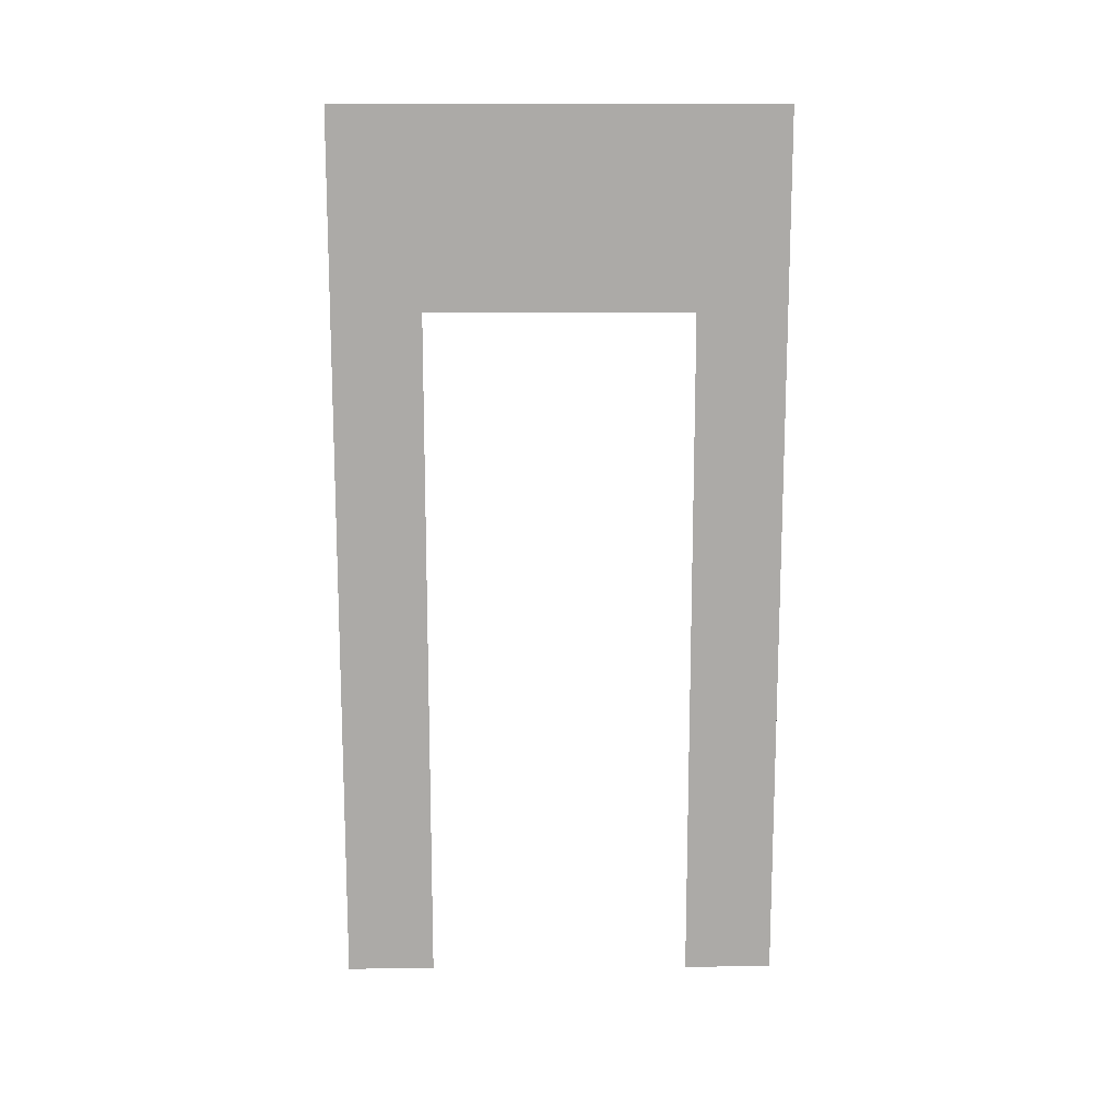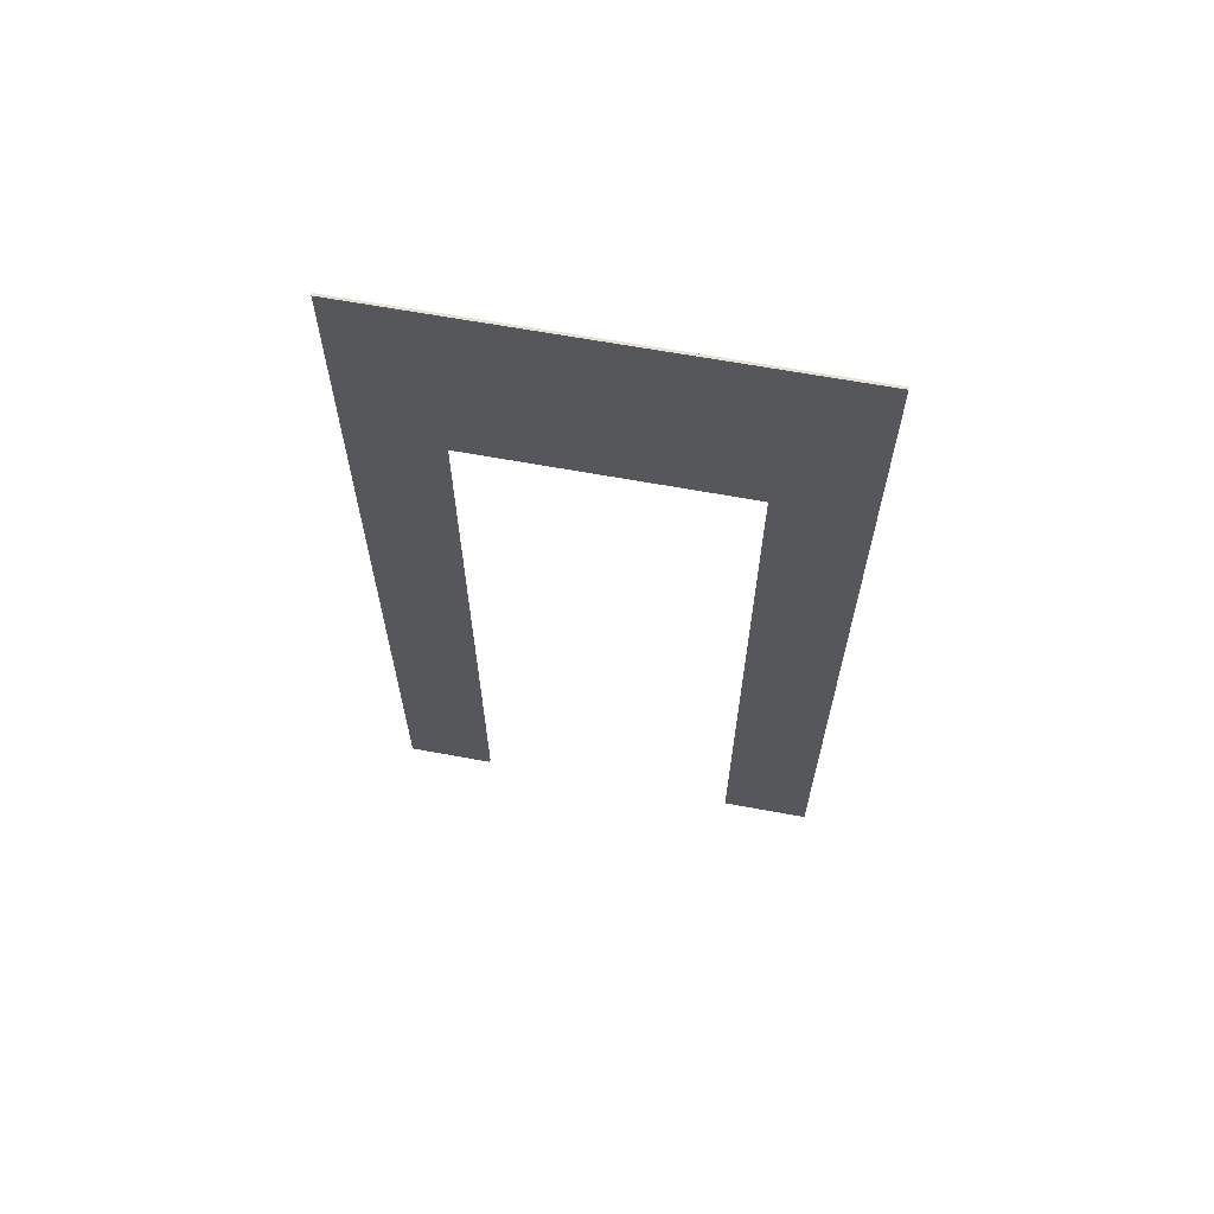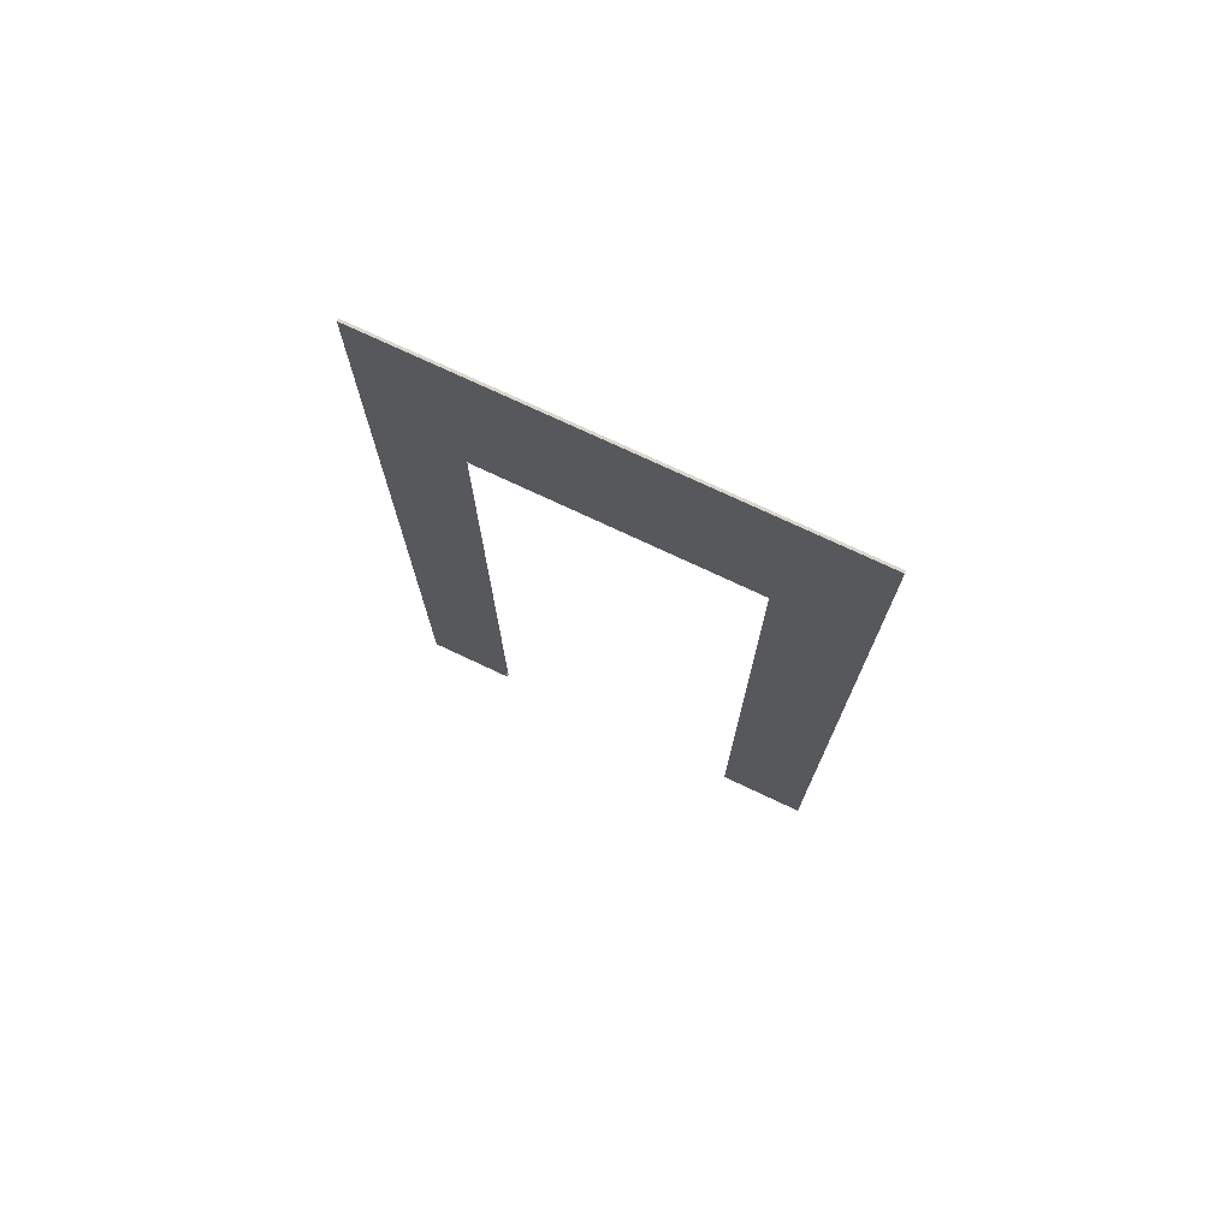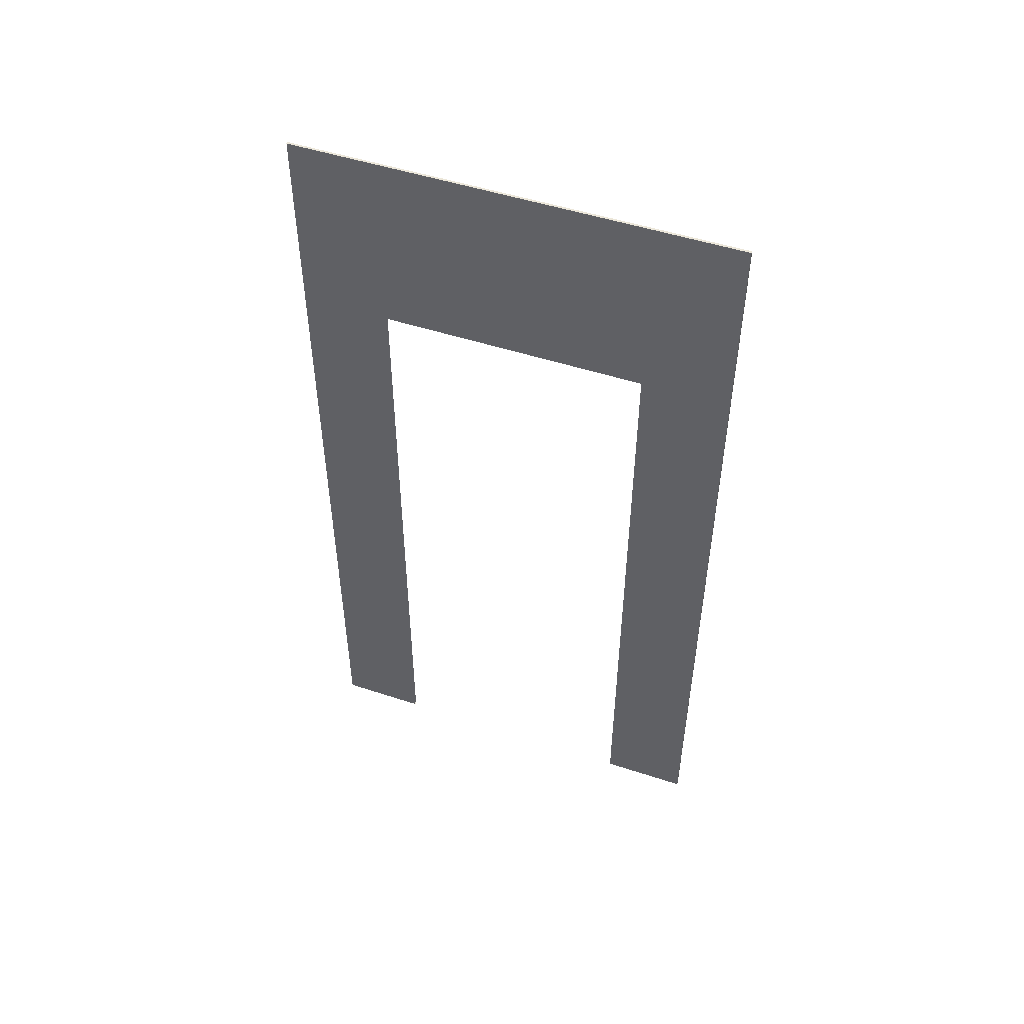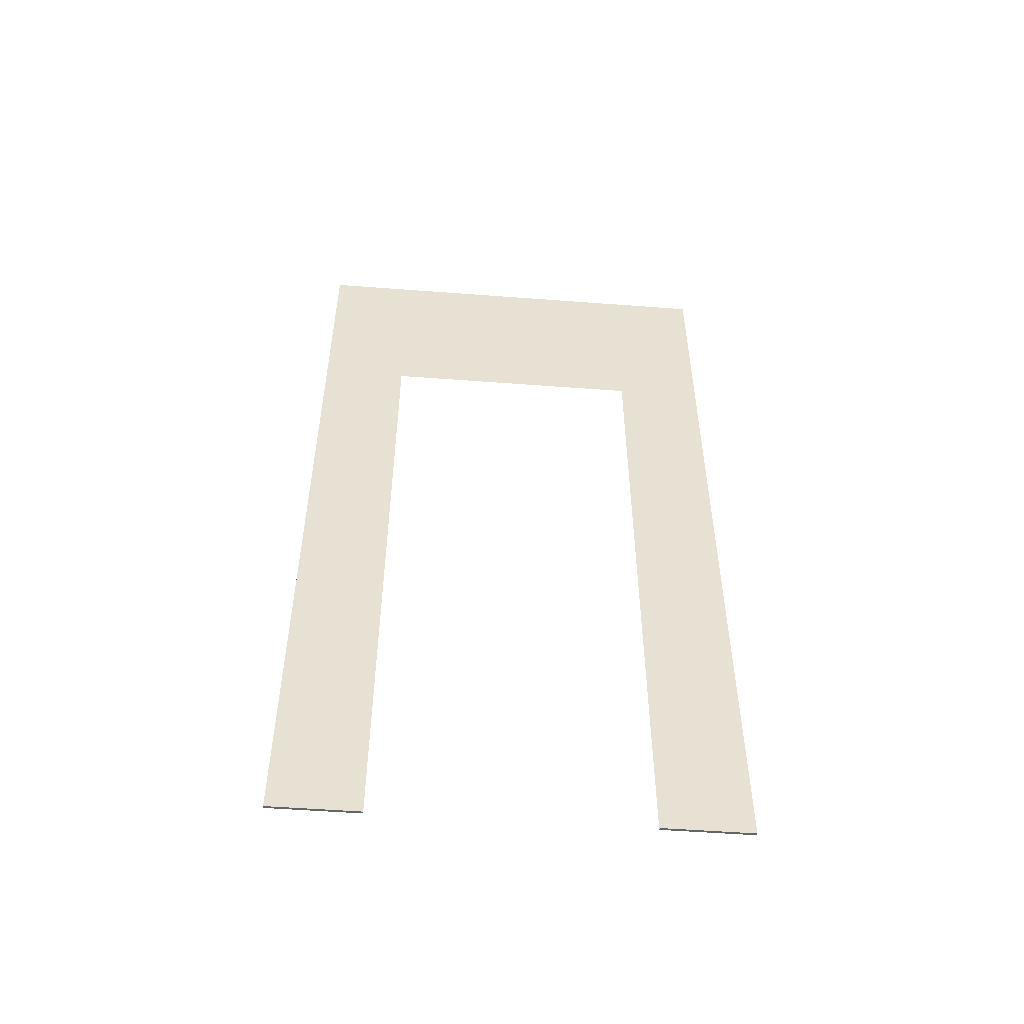
<metadata>
{"format":"obj","ext":"obj","renderer":"f3d","projection":"perspective","resolution":1024,"background":"white","views":[{"elev":13.9,"azim":-90.8,"up":"+Y"},{"elev":63.9,"azim":-79.4,"up":"+Y"},{"elev":74.2,"azim":115.3,"up":"+Y"},{"elev":50.3,"azim":109.8,"up":"+Y"},{"elev":-51.6,"azim":-94.7,"up":"+Y"}]}
</metadata>
<code>
o Mesh_Plane
v -0.001083 0.005445 -1
v -0.001083 0.005445 1
v -0.009837 4.005 1
v -0.009837 4.005 -1
v 0.009837 0.005493 -1
v 0.001083 4.005 -1
v 0.001083 4.005 1
v 0.009837 0.005493 1
v -0.001083 0.005445 -0.6
v -0.001083 0.005445 0.6
v 0.001083 4.005 -0.6
v 0.001083 4.005 -0.2
v 0.001083 4.005 0.2
v 0.001083 4.005 0.6
v -0.009837 4.005 0.6
v -0.009837 4.005 0.2
v -0.009837 4.005 -0.2
v -0.009837 4.005 -0.6
v 0.009837 0.005493 -0.6
v 0.009837 0.005493 0.6
v -0.002056 0.4499 1
v -0.003028 0.8943 1
v -0.004001 1.339 1
v -0.004974 1.783 1
v -0.005946 2.228 1
v -0.006919 2.672 1
v -0.007892 3.117 1
v -0.008864 3.561 1
v 0.002056 3.561 1
v 0.003028 3.117 1
v 0.004001 2.672 1
v 0.004974 2.228 1
v 0.005946 1.783 1
v 0.006919 1.339 1
v 0.007892 0.8944 1
v 0.008864 0.4499 1
v 0.008864 0.4499 -1
v 0.007892 0.8944 -1
v 0.006919 1.339 -1
v 0.005946 1.783 -1
v 0.004974 2.228 -1
v 0.004001 2.672 -1
v 0.003028 3.117 -1
v 0.002056 3.561 -1
v -0.002056 0.4499 -1
v -0.003028 0.8943 -1
v -0.004001 1.339 -1
v -0.004974 1.783 -1
v -0.005946 2.228 -1
v -0.006919 2.672 -1
v -0.007892 3.117 -1
v -0.008864 3.561 -1
v -0.002056 0.4499 -0.6
v -0.003028 0.8943 -0.6
v -0.004001 1.339 -0.6
v -0.004974 1.783 -0.6
v -0.005946 2.228 -0.6
v -0.006919 2.672 -0.6
v -0.007892 3.117 -0.6
v -0.008864 3.561 -0.6
v -0.007892 3.117 -0.2
v -0.008864 3.561 -0.2
v -0.007892 3.117 0.2
v -0.008864 3.561 0.2
v -0.002056 0.4499 0.6
v -0.003028 0.8943 0.6
v -0.004001 1.339 0.6
v -0.004974 1.783 0.6
v -0.005946 2.228 0.6
v -0.006919 2.672 0.6
v -0.007892 3.117 0.6
v -0.008864 3.561 0.6
v 0.002056 3.561 -0.6
v 0.003028 3.117 -0.6
v 0.004001 2.672 -0.6
v 0.004974 2.228 -0.6
v 0.005946 1.783 -0.6
v 0.006919 1.339 -0.6
v 0.007892 0.8944 -0.6
v 0.008864 0.4499 -0.6
v 0.002056 3.561 -0.2
v 0.002056 3.561 0.2
v 0.002056 3.561 0.6
v 0.003028 3.117 0.6
v 0.004001 2.672 0.6
v 0.004974 2.228 0.6
v 0.005946 1.783 0.6
v 0.006919 1.339 0.6
v 0.007892 0.8944 0.6
v 0.008864 0.4499 0.6
f 72 28 3 15
f 83 14 7 29
f 9 1 5 19
f 21 2 8 36
f 52 4 6 44
f 15 3 7 14
f 52 60 18 4
f 60 62 17 18
f 62 64 16 17
f 64 72 15 16
f 44 6 11 73
f 73 11 12 81
f 81 12 13 82
f 82 13 14 83
f 2 10 20 8
f 4 18 11 6
f 18 17 12 11
f 17 16 13 12
f 16 15 14 13
f 10 2 21 65
f 65 21 22 66
f 66 22 23 67
f 67 23 24 68
f 68 24 25 69
f 69 25 26 70
f 70 26 27 71
f 71 27 28 72
f 20 90 36 8
f 90 89 35 36
f 89 88 34 35
f 88 87 33 34
f 87 86 32 33
f 86 85 31 32
f 85 84 30 31
f 84 83 29 30
f 3 28 29 7
f 28 27 30 29
f 27 26 31 30
f 26 25 32 31
f 25 24 33 32
f 24 23 34 33
f 23 22 35 34
f 22 21 36 35
f 1 45 37 5
f 45 46 38 37
f 46 47 39 38
f 47 48 40 39
f 48 49 41 40
f 49 50 42 41
f 50 51 43 42
f 51 52 44 43
f 1 9 53 45
f 45 53 54 46
f 46 54 55 47
f 47 55 56 48
f 48 56 57 49
f 49 57 58 50
f 50 58 59 51
f 51 59 60 52
f 59 61 62 60
f 61 63 64 62
f 63 71 72 64
f 5 37 80 19
f 37 38 79 80
f 38 39 78 79
f 39 40 77 78
f 40 41 76 77
f 41 42 75 76
f 42 43 74 75
f 43 44 73 74

</code>
